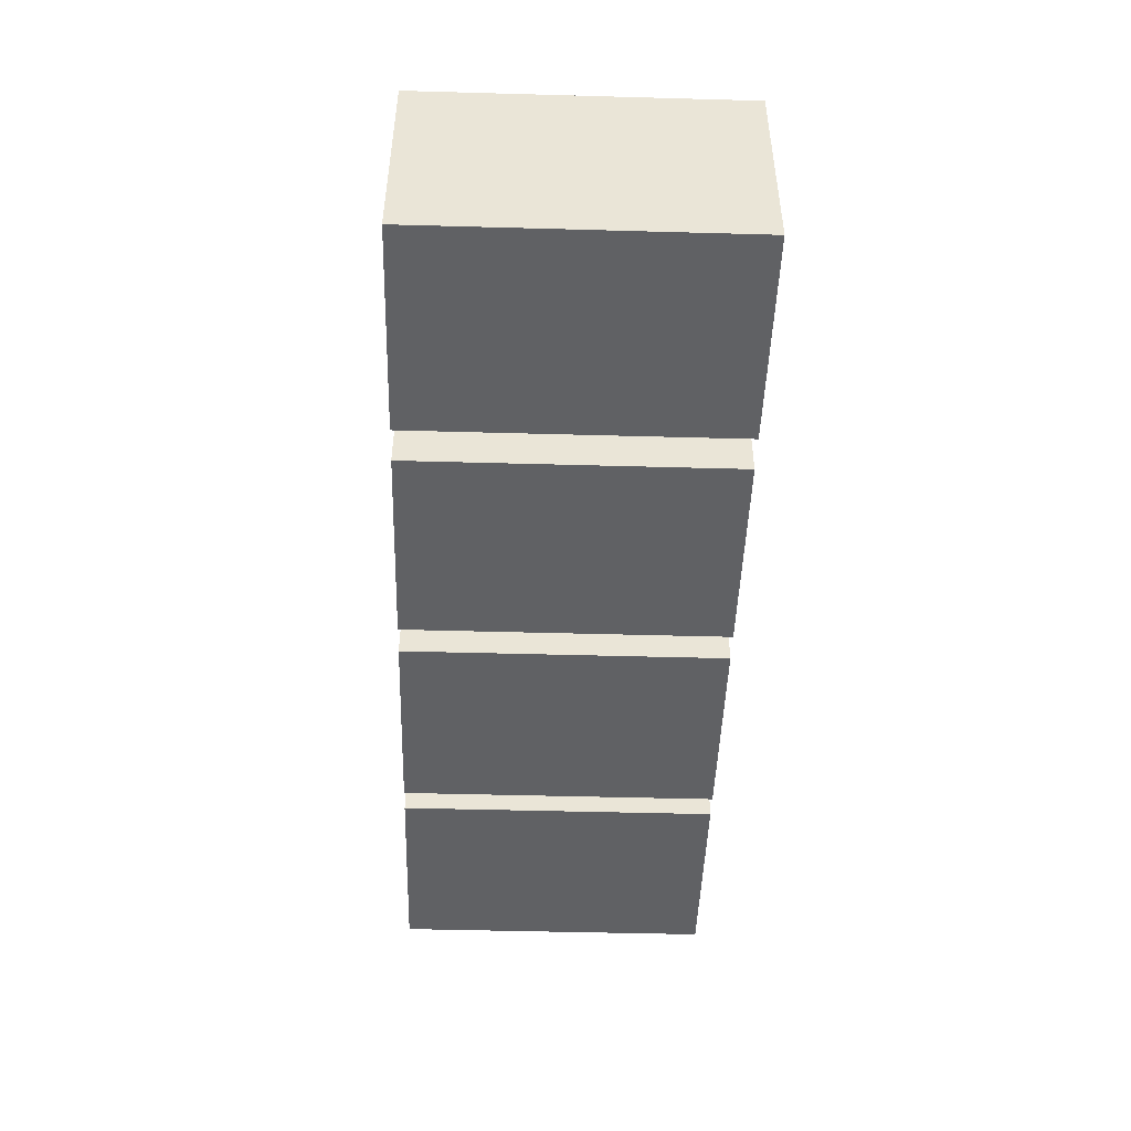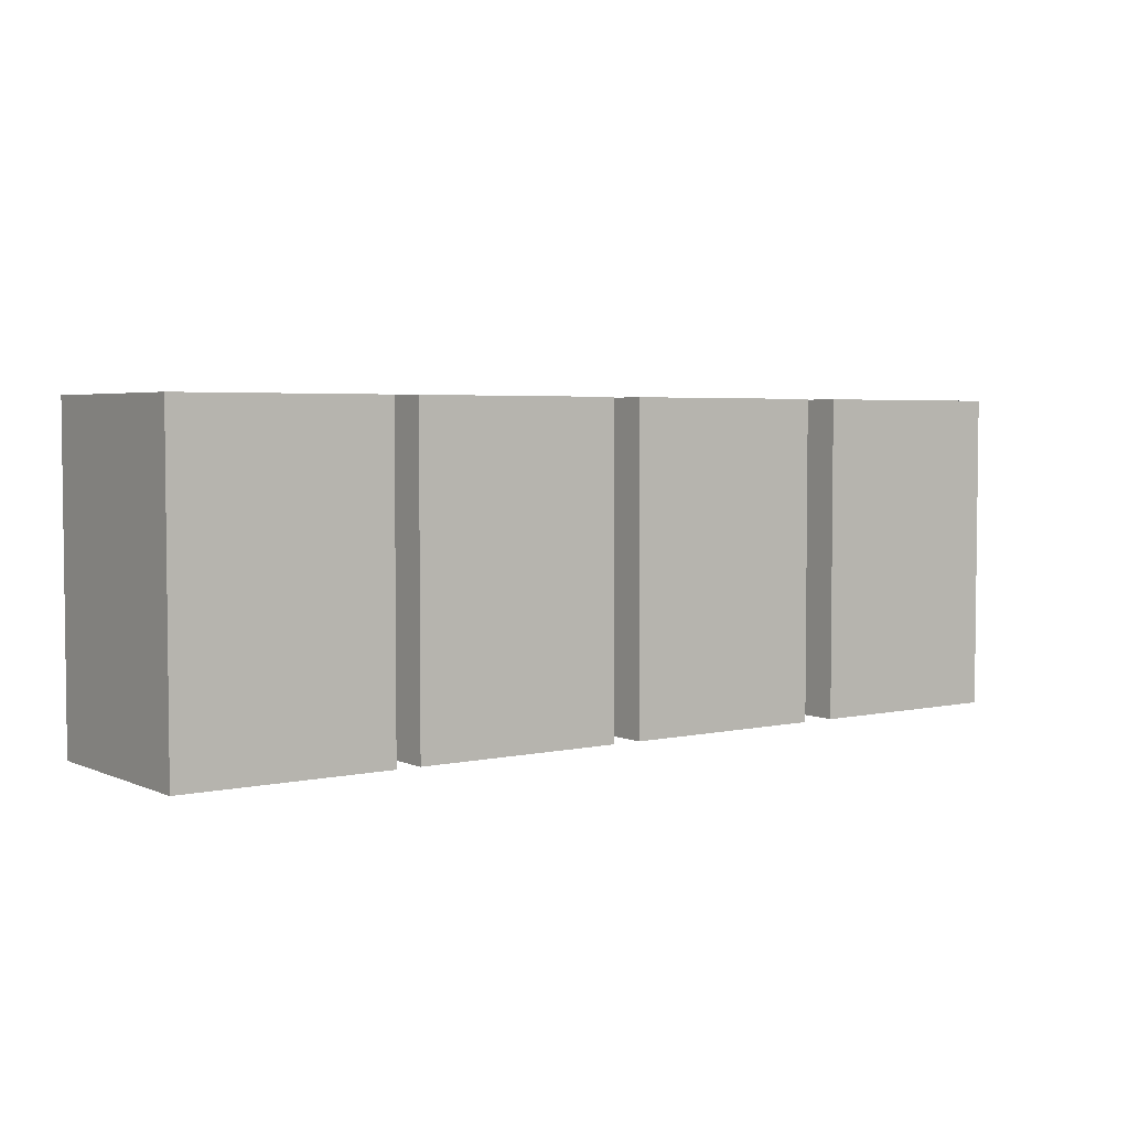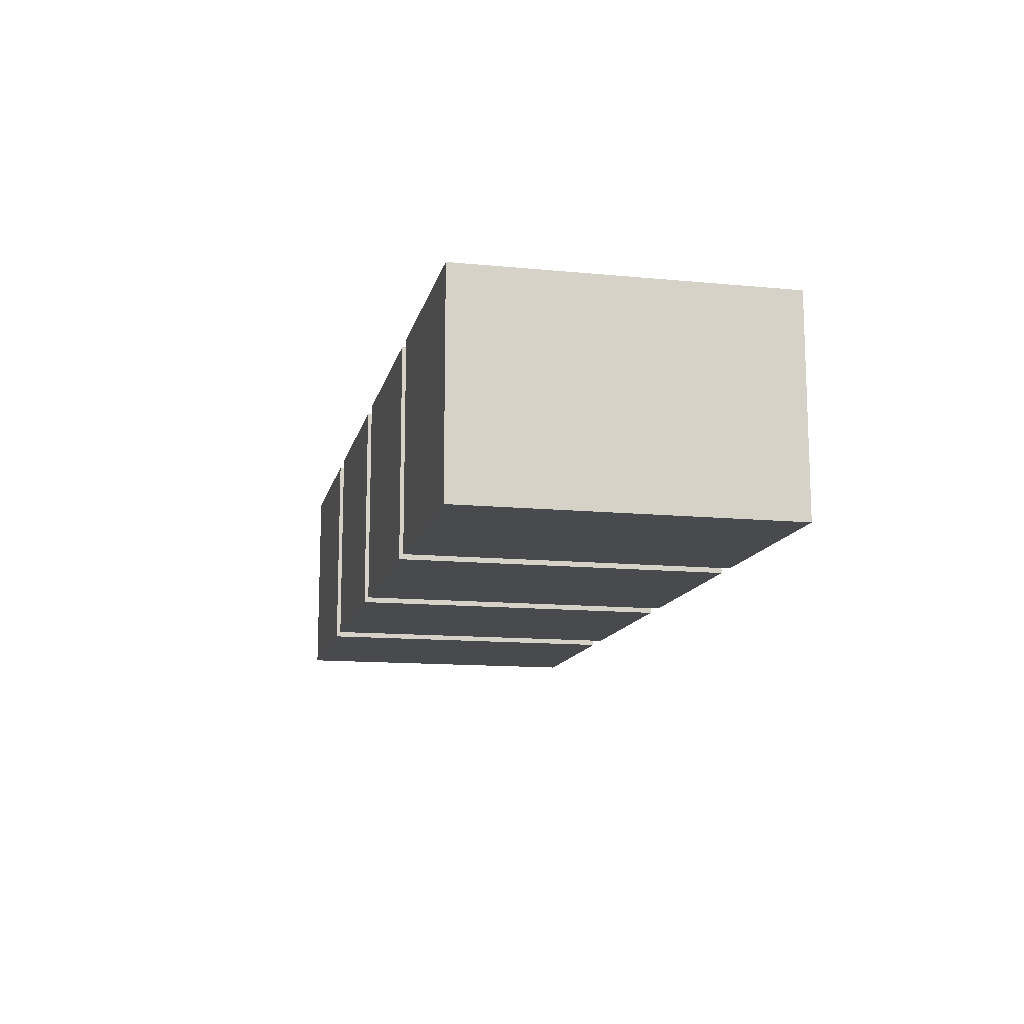
<metadata>
{"format":"obj","ext":"obj","renderer":"f3d","projection":"perspective","resolution":1024,"background":"white","views":[{"elev":-46.9,"azim":-91.8,"up":"+Z"},{"elev":3.9,"azim":144.0,"up":"+Y"},{"elev":-12.9,"azim":77.5,"up":"+Z"}]}
</metadata>
<code>
v 4.569 2.265 -1.034
v 4.569 2.423 -1.034
v 2.501 2.423 -1.034
v 2.501 2.265 -1.034
v 3.955 3.153 -0.4197
v 3.955 3.153 0.4197
v 3.116 3.153 0.4197
v 3.116 3.153 -0.4197
v 4.569 2.423 1.034
v 4.569 2.265 1.034
v 2.501 2.265 1.034
v 2.501 2.423 1.034
v 4.569 0 1.034
v 4.569 0 -1.034
v 2.501 0 -1.034
v 2.501 0 1.034
v 2.501 2.265 -1.034
v 2.501 2.423 -1.034
v 2.501 2.423 1.034
v 2.501 2.265 1.034
v 4.569 2.265 1.034
v 4.569 2.423 1.034
v 4.569 2.423 -1.034
v 4.569 2.265 -1.034
v 4.569 0.8459 1.034
v 4.569 1.477 1.034
v 4.569 1.477 -1.034
v 4.569 0.8459 -1.034
v 4.569 0.8459 -1.034
v 4.569 1.477 -1.034
v 2.501 1.477 -1.034
v 2.501 0.8459 -1.034
v 2.501 0.8459 -1.034
v 2.501 1.477 -1.034
v 2.501 1.477 1.034
v 2.501 0.8459 1.034
v 4.569 1.477 1.034
v 4.569 0.8459 1.034
v 2.501 0.8459 1.034
v 2.501 1.477 1.034
v 4.569 2.423 -1.034
v 4.569 3.153 -1.034
v 2.501 3.153 -1.034
v 2.501 2.423 -1.034
v 4.569 2.423 1.034
v 4.569 3.153 1.034
v 4.569 3.153 -1.034
v 4.569 2.423 -1.034
v 4.569 3.153 1.034
v 4.569 2.423 1.034
v 2.501 2.423 1.034
v 2.501 3.153 1.034
v 2.501 2.423 -1.034
v 2.501 3.153 -1.034
v 2.501 3.153 1.034
v 2.501 2.423 1.034
v 4.569 0.6882 1.034
v 4.569 0.8459 1.034
v 4.569 0.8459 -1.034
v 4.569 0.6882 -1.034
v 4.569 0.6882 -1.034
v 4.569 0.8459 -1.034
v 2.501 0.8459 -1.034
v 2.501 0.6882 -1.034
v 2.501 0.6882 -1.034
v 2.501 0.8459 -1.034
v 2.501 0.8459 1.034
v 2.501 0.6882 1.034
v 4.569 0.8459 1.034
v 4.569 0.6882 1.034
v 2.501 0.6882 1.034
v 2.501 0.8459 1.034
v 4.569 0 1.034
v 4.569 0.6882 1.034
v 4.569 0.6882 -1.034
v 4.569 0 -1.034
v 4.569 0 -1.034
v 4.569 0.6882 -1.034
v 2.501 0.6882 -1.034
v 2.501 0 -1.034
v 2.501 0 -1.034
v 2.501 0.6882 -1.034
v 2.501 0.6882 1.034
v 2.501 0 1.034
v 4.569 0.6882 1.034
v 4.569 0 1.034
v 2.501 0 1.034
v 2.501 0.6882 1.034
v 4.569 1.477 -1.034
v 4.569 1.634 -1.034
v 2.501 1.634 -1.034
v 2.501 1.477 -1.034
v 4.569 1.477 1.034
v 4.569 1.634 1.034
v 4.569 1.634 -1.034
v 4.569 1.477 -1.034
v 4.569 1.634 1.034
v 4.569 1.477 1.034
v 2.501 1.477 1.034
v 2.501 1.634 1.034
v 2.501 1.477 -1.034
v 2.501 1.634 -1.034
v 2.501 1.634 1.034
v 2.501 1.477 1.034
v 4.569 1.634 1.034
v 4.569 2.265 1.034
v 4.569 2.265 -1.034
v 4.569 1.634 -1.034
v 4.569 1.634 -1.034
v 4.569 2.265 -1.034
v 2.501 2.265 -1.034
v 2.501 1.634 -1.034
v 2.501 1.634 -1.034
v 2.501 2.265 -1.034
v 2.501 2.265 1.034
v 2.501 1.634 1.034
v 4.569 2.265 1.034
v 4.569 1.634 1.034
v 2.501 1.634 1.034
v 2.501 2.265 1.034
v 4.569 3.153 -1.034
v 4.178 3.153 -0.6431
v 2.892 3.153 -0.6431
v 2.501 3.153 -1.034
v 2.892 3.153 0.6431
v 2.501 3.153 1.034
v 4.178 3.153 0.6431
v 4.569 3.153 1.034
v 4.178 3.153 -0.6431
v 3.955 3.153 -0.4197
v 3.116 3.153 -0.4197
v 2.892 3.153 -0.6431
v 3.116 3.153 0.4197
v 2.892 3.153 0.6431
v 3.955 3.153 0.4197
v 4.178 3.153 0.6431
v 2.262 2.265 -1.034
v 2.262 2.423 -1.034
v 0.1944 2.423 -1.034
v 0.1944 2.265 -1.034
v 1.648 3.153 -0.4197
v 1.648 3.153 0.4197
v 0.8086 3.153 0.4197
v 0.8086 3.153 -0.4197
v 2.262 2.423 1.034
v 2.262 2.265 1.034
v 0.1944 2.265 1.034
v 0.1944 2.423 1.034
v 2.262 0 1.034
v 2.262 0 -1.034
v 0.1944 0 -1.034
v 0.1944 0 1.034
v 0.1944 2.265 -1.034
v 0.1944 2.423 -1.034
v 0.1944 2.423 1.034
v 0.1944 2.265 1.034
v 2.262 2.265 1.034
v 2.262 2.423 1.034
v 2.262 2.423 -1.034
v 2.262 2.265 -1.034
v 2.262 0.8459 1.034
v 2.262 1.477 1.034
v 2.262 1.477 -1.034
v 2.262 0.8459 -1.034
v 2.262 0.8459 -1.034
v 2.262 1.477 -1.034
v 0.1944 1.477 -1.034
v 0.1944 0.8459 -1.034
v 0.1944 0.8459 -1.034
v 0.1944 1.477 -1.034
v 0.1944 1.477 1.034
v 0.1944 0.8459 1.034
v 2.262 1.477 1.034
v 2.262 0.8459 1.034
v 0.1944 0.8459 1.034
v 0.1944 1.477 1.034
v 2.262 2.423 -1.034
v 2.262 3.153 -1.034
v 0.1944 3.153 -1.034
v 0.1944 2.423 -1.034
v 2.262 2.423 1.034
v 2.262 3.153 1.034
v 2.262 3.153 -1.034
v 2.262 2.423 -1.034
v 2.262 3.153 1.034
v 2.262 2.423 1.034
v 0.1944 2.423 1.034
v 0.1944 3.153 1.034
v 0.1944 2.423 -1.034
v 0.1944 3.153 -1.034
v 0.1944 3.153 1.034
v 0.1944 2.423 1.034
v 2.262 0.6882 1.034
v 2.262 0.8459 1.034
v 2.262 0.8459 -1.034
v 2.262 0.6882 -1.034
v 2.262 0.6882 -1.034
v 2.262 0.8459 -1.034
v 0.1944 0.8459 -1.034
v 0.1944 0.6882 -1.034
v 0.1944 0.6882 -1.034
v 0.1944 0.8459 -1.034
v 0.1944 0.8459 1.034
v 0.1944 0.6882 1.034
v 2.262 0.8459 1.034
v 2.262 0.6882 1.034
v 0.1944 0.6882 1.034
v 0.1944 0.8459 1.034
v 2.262 0 1.034
v 2.262 0.6882 1.034
v 2.262 0.6882 -1.034
v 2.262 0 -1.034
v 2.262 0 -1.034
v 2.262 0.6882 -1.034
v 0.1944 0.6882 -1.034
v 0.1944 0 -1.034
v 0.1944 0 -1.034
v 0.1944 0.6882 -1.034
v 0.1944 0.6882 1.034
v 0.1944 0 1.034
v 2.262 0.6882 1.034
v 2.262 0 1.034
v 0.1944 0 1.034
v 0.1944 0.6882 1.034
v 2.262 1.477 -1.034
v 2.262 1.634 -1.034
v 0.1944 1.634 -1.034
v 0.1944 1.477 -1.034
v 2.262 1.477 1.034
v 2.262 1.634 1.034
v 2.262 1.634 -1.034
v 2.262 1.477 -1.034
v 2.262 1.634 1.034
v 2.262 1.477 1.034
v 0.1944 1.477 1.034
v 0.1944 1.634 1.034
v 0.1944 1.477 -1.034
v 0.1944 1.634 -1.034
v 0.1944 1.634 1.034
v 0.1944 1.477 1.034
v 2.262 1.634 1.034
v 2.262 2.265 1.034
v 2.262 2.265 -1.034
v 2.262 1.634 -1.034
v 2.262 1.634 -1.034
v 2.262 2.265 -1.034
v 0.1944 2.265 -1.034
v 0.1944 1.634 -1.034
v 0.1944 1.634 -1.034
v 0.1944 2.265 -1.034
v 0.1944 2.265 1.034
v 0.1944 1.634 1.034
v 2.262 2.265 1.034
v 2.262 1.634 1.034
v 0.1944 1.634 1.034
v 0.1944 2.265 1.034
v 2.262 3.153 -1.034
v 1.871 3.153 -0.6431
v 0.5852 3.153 -0.6431
v 0.1944 3.153 -1.034
v 0.5852 3.153 0.6431
v 0.1944 3.153 1.034
v 1.871 3.153 0.6431
v 2.262 3.153 1.034
v 1.871 3.153 -0.6431
v 1.648 3.153 -0.4197
v 0.8086 3.153 -0.4197
v 0.5852 3.153 -0.6431
v 0.8086 3.153 0.4197
v 0.5852 3.153 0.6431
v 1.648 3.153 0.4197
v 1.871 3.153 0.6431
v -0.09543 2.265 -1.034
v -0.09543 2.423 -1.034
v -2.163 2.423 -1.034
v -2.163 2.265 -1.034
v -0.7097 3.153 -0.4197
v -0.7097 3.153 0.4197
v -1.549 3.153 0.4197
v -1.549 3.153 -0.4197
v -0.09543 2.423 1.034
v -0.09543 2.265 1.034
v -2.163 2.265 1.034
v -2.163 2.423 1.034
v -0.09543 0 1.034
v -0.09543 0 -1.034
v -2.163 0 -1.034
v -2.163 0 1.034
v -2.163 2.265 -1.034
v -2.163 2.423 -1.034
v -2.163 2.423 1.034
v -2.163 2.265 1.034
v -0.09543 2.265 1.034
v -0.09543 2.423 1.034
v -0.09543 2.423 -1.034
v -0.09543 2.265 -1.034
v -0.09543 0.8459 1.034
v -0.09543 1.477 1.034
v -0.09543 1.477 -1.034
v -0.09543 0.8459 -1.034
v -0.09543 0.8459 -1.034
v -0.09543 1.477 -1.034
v -2.163 1.477 -1.034
v -2.163 0.8459 -1.034
v -2.163 0.8459 -1.034
v -2.163 1.477 -1.034
v -2.163 1.477 1.034
v -2.163 0.8459 1.034
v -0.09543 1.477 1.034
v -0.09543 0.8459 1.034
v -2.163 0.8459 1.034
v -2.163 1.477 1.034
v -0.09543 2.423 -1.034
v -0.09543 3.153 -1.034
v -2.163 3.153 -1.034
v -2.163 2.423 -1.034
v -0.09543 2.423 1.034
v -0.09543 3.153 1.034
v -0.09543 3.153 -1.034
v -0.09543 2.423 -1.034
v -0.09543 3.153 1.034
v -0.09543 2.423 1.034
v -2.163 2.423 1.034
v -2.163 3.153 1.034
v -2.163 2.423 -1.034
v -2.163 3.153 -1.034
v -2.163 3.153 1.034
v -2.163 2.423 1.034
v -0.09543 0.6882 1.034
v -0.09543 0.8459 1.034
v -0.09543 0.8459 -1.034
v -0.09543 0.6882 -1.034
v -0.09543 0.6882 -1.034
v -0.09543 0.8459 -1.034
v -2.163 0.8459 -1.034
v -2.163 0.6882 -1.034
v -2.163 0.6882 -1.034
v -2.163 0.8459 -1.034
v -2.163 0.8459 1.034
v -2.163 0.6882 1.034
v -0.09543 0.8459 1.034
v -0.09543 0.6882 1.034
v -2.163 0.6882 1.034
v -2.163 0.8459 1.034
v -0.09543 0 1.034
v -0.09543 0.6882 1.034
v -0.09543 0.6882 -1.034
v -0.09543 0 -1.034
v -0.09543 0 -1.034
v -0.09543 0.6882 -1.034
v -2.163 0.6882 -1.034
v -2.163 0 -1.034
v -2.163 0 -1.034
v -2.163 0.6882 -1.034
v -2.163 0.6882 1.034
v -2.163 0 1.034
v -0.09543 0.6882 1.034
v -0.09543 0 1.034
v -2.163 0 1.034
v -2.163 0.6882 1.034
v -0.09543 1.477 -1.034
v -0.09543 1.634 -1.034
v -2.163 1.634 -1.034
v -2.163 1.477 -1.034
v -0.09543 1.477 1.034
v -0.09543 1.634 1.034
v -0.09543 1.634 -1.034
v -0.09543 1.477 -1.034
v -0.09543 1.634 1.034
v -0.09543 1.477 1.034
v -2.163 1.477 1.034
v -2.163 1.634 1.034
v -2.163 1.477 -1.034
v -2.163 1.634 -1.034
v -2.163 1.634 1.034
v -2.163 1.477 1.034
v -0.09543 1.634 1.034
v -0.09543 2.265 1.034
v -0.09543 2.265 -1.034
v -0.09543 1.634 -1.034
v -0.09543 1.634 -1.034
v -0.09543 2.265 -1.034
v -2.163 2.265 -1.034
v -2.163 1.634 -1.034
v -2.163 1.634 -1.034
v -2.163 2.265 -1.034
v -2.163 2.265 1.034
v -2.163 1.634 1.034
v -0.09543 2.265 1.034
v -0.09543 1.634 1.034
v -2.163 1.634 1.034
v -2.163 2.265 1.034
v -0.09543 3.153 -1.034
v -0.4863 3.153 -0.6431
v -1.772 3.153 -0.6431
v -2.163 3.153 -1.034
v -1.772 3.153 0.6431
v -2.163 3.153 1.034
v -0.4863 3.153 0.6431
v -0.09543 3.153 1.034
v -0.4863 3.153 -0.6431
v -0.7097 3.153 -0.4197
v -1.549 3.153 -0.4197
v -1.772 3.153 -0.6431
v -1.549 3.153 0.4197
v -1.772 3.153 0.6431
v -0.7097 3.153 0.4197
v -0.4863 3.153 0.6431
v -2.501 2.265 -1.034
v -2.501 2.423 -1.034
v -4.569 2.423 -1.034
v -4.569 2.265 -1.034
v -3.116 3.153 -0.4197
v -3.116 3.153 0.4197
v -3.955 3.153 0.4197
v -3.955 3.153 -0.4197
v -2.501 2.423 1.034
v -2.501 2.265 1.034
v -4.569 2.265 1.034
v -4.569 2.423 1.034
v -2.501 0 1.034
v -2.501 0 -1.034
v -4.569 0 -1.034
v -4.569 0 1.034
v -4.569 2.265 -1.034
v -4.569 2.423 -1.034
v -4.569 2.423 1.034
v -4.569 2.265 1.034
v -2.501 2.265 1.034
v -2.501 2.423 1.034
v -2.501 2.423 -1.034
v -2.501 2.265 -1.034
v -2.501 0.8459 1.034
v -2.501 1.477 1.034
v -2.501 1.477 -1.034
v -2.501 0.8459 -1.034
v -2.501 0.8459 -1.034
v -2.501 1.477 -1.034
v -4.569 1.477 -1.034
v -4.569 0.8459 -1.034
v -4.569 0.8459 -1.034
v -4.569 1.477 -1.034
v -4.569 1.477 1.034
v -4.569 0.8459 1.034
v -2.501 1.477 1.034
v -2.501 0.8459 1.034
v -4.569 0.8459 1.034
v -4.569 1.477 1.034
v -2.501 2.423 -1.034
v -2.501 3.153 -1.034
v -4.569 3.153 -1.034
v -4.569 2.423 -1.034
v -2.501 2.423 1.034
v -2.501 3.153 1.034
v -2.501 3.153 -1.034
v -2.501 2.423 -1.034
v -2.501 3.153 1.034
v -2.501 2.423 1.034
v -4.569 2.423 1.034
v -4.569 3.153 1.034
v -4.569 2.423 -1.034
v -4.569 3.153 -1.034
v -4.569 3.153 1.034
v -4.569 2.423 1.034
v -2.501 0.6882 1.034
v -2.501 0.8459 1.034
v -2.501 0.8459 -1.034
v -2.501 0.6882 -1.034
v -2.501 0.6882 -1.034
v -2.501 0.8459 -1.034
v -4.569 0.8459 -1.034
v -4.569 0.6882 -1.034
v -4.569 0.6882 -1.034
v -4.569 0.8459 -1.034
v -4.569 0.8459 1.034
v -4.569 0.6882 1.034
v -2.501 0.8459 1.034
v -2.501 0.6882 1.034
v -4.569 0.6882 1.034
v -4.569 0.8459 1.034
v -2.501 0 1.034
v -2.501 0.6882 1.034
v -2.501 0.6882 -1.034
v -2.501 0 -1.034
v -2.501 0 -1.034
v -2.501 0.6882 -1.034
v -4.569 0.6882 -1.034
v -4.569 0 -1.034
v -4.569 0 -1.034
v -4.569 0.6882 -1.034
v -4.569 0.6882 1.034
v -4.569 0 1.034
v -2.501 0.6882 1.034
v -2.501 0 1.034
v -4.569 0 1.034
v -4.569 0.6882 1.034
v -2.501 1.477 -1.034
v -2.501 1.634 -1.034
v -4.569 1.634 -1.034
v -4.569 1.477 -1.034
v -2.501 1.477 1.034
v -2.501 1.634 1.034
v -2.501 1.634 -1.034
v -2.501 1.477 -1.034
v -2.501 1.634 1.034
v -2.501 1.477 1.034
v -4.569 1.477 1.034
v -4.569 1.634 1.034
v -4.569 1.477 -1.034
v -4.569 1.634 -1.034
v -4.569 1.634 1.034
v -4.569 1.477 1.034
v -2.501 1.634 1.034
v -2.501 2.265 1.034
v -2.501 2.265 -1.034
v -2.501 1.634 -1.034
v -2.501 1.634 -1.034
v -2.501 2.265 -1.034
v -4.569 2.265 -1.034
v -4.569 1.634 -1.034
v -4.569 1.634 -1.034
v -4.569 2.265 -1.034
v -4.569 2.265 1.034
v -4.569 1.634 1.034
v -2.501 2.265 1.034
v -2.501 1.634 1.034
v -4.569 1.634 1.034
v -4.569 2.265 1.034
v -2.501 3.153 -1.034
v -2.892 3.153 -0.6431
v -4.178 3.153 -0.6431
v -4.569 3.153 -1.034
v -4.178 3.153 0.6431
v -4.569 3.153 1.034
v -2.892 3.153 0.6431
v -2.501 3.153 1.034
v -2.892 3.153 -0.6431
v -3.116 3.153 -0.4197
v -3.955 3.153 -0.4197
v -4.178 3.153 -0.6431
v -3.955 3.153 0.4197
v -4.178 3.153 0.6431
v -3.116 3.153 0.4197
v -2.892 3.153 0.6431
g SR_Prop_Barrier_Tires_58_794_11
f 1 3 2
f 1 4 3
f 5 7 6
f 5 8 7
f 9 11 10
f 9 12 11
f 13 15 14
f 13 16 15
f 17 19 18
f 17 20 19
f 21 23 22
f 21 24 23
f 25 27 26
f 25 28 27
f 29 31 30
f 29 32 31
f 33 35 34
f 33 36 35
f 37 39 38
f 37 40 39
f 41 43 42
f 41 44 43
f 45 47 46
f 45 48 47
f 49 51 50
f 49 52 51
f 53 55 54
f 53 56 55
f 57 59 58
f 57 60 59
f 61 63 62
f 61 64 63
f 65 67 66
f 65 68 67
f 69 71 70
f 69 72 71
f 73 75 74
f 73 76 75
f 77 79 78
f 77 80 79
f 81 83 82
f 81 84 83
f 85 87 86
f 85 88 87
f 89 91 90
f 89 92 91
f 93 95 94
f 93 96 95
f 97 99 98
f 97 100 99
f 101 103 102
f 101 104 103
f 105 107 106
f 105 108 107
f 109 111 110
f 109 112 111
f 113 115 114
f 113 116 115
f 117 119 118
f 117 120 119
f 121 123 122
f 121 124 123
f 124 125 123
f 124 126 125
f 126 127 125
f 126 128 127
f 128 122 127
f 128 121 122
f 129 131 130
f 129 132 131
f 132 133 131
f 132 134 133
f 134 135 133
f 134 136 135
f 136 130 135
f 136 129 130
f 137 139 138
f 137 140 139
f 141 143 142
f 141 144 143
f 145 147 146
f 145 148 147
f 149 151 150
f 149 152 151
f 153 155 154
f 153 156 155
f 157 159 158
f 157 160 159
f 161 163 162
f 161 164 163
f 165 167 166
f 165 168 167
f 169 171 170
f 169 172 171
f 173 175 174
f 173 176 175
f 177 179 178
f 177 180 179
f 181 183 182
f 181 184 183
f 185 187 186
f 185 188 187
f 189 191 190
f 189 192 191
f 193 195 194
f 193 196 195
f 197 199 198
f 197 200 199
f 201 203 202
f 201 204 203
f 205 207 206
f 205 208 207
f 209 211 210
f 209 212 211
f 213 215 214
f 213 216 215
f 217 219 218
f 217 220 219
f 221 223 222
f 221 224 223
f 225 227 226
f 225 228 227
f 229 231 230
f 229 232 231
f 233 235 234
f 233 236 235
f 237 239 238
f 237 240 239
f 241 243 242
f 241 244 243
f 245 247 246
f 245 248 247
f 249 251 250
f 249 252 251
f 253 255 254
f 253 256 255
f 257 259 258
f 257 260 259
f 260 261 259
f 260 262 261
f 262 263 261
f 262 264 263
f 264 258 263
f 264 257 258
f 265 267 266
f 265 268 267
f 268 269 267
f 268 270 269
f 270 271 269
f 270 272 271
f 272 266 271
f 272 265 266
f 273 275 274
f 273 276 275
f 277 279 278
f 277 280 279
f 281 283 282
f 281 284 283
f 285 287 286
f 285 288 287
f 289 291 290
f 289 292 291
f 293 295 294
f 293 296 295
f 297 299 298
f 297 300 299
f 301 303 302
f 301 304 303
f 305 307 306
f 305 308 307
f 309 311 310
f 309 312 311
f 313 315 314
f 313 316 315
f 317 319 318
f 317 320 319
f 321 323 322
f 321 324 323
f 325 327 326
f 325 328 327
f 329 331 330
f 329 332 331
f 333 335 334
f 333 336 335
f 337 339 338
f 337 340 339
f 341 343 342
f 341 344 343
f 345 347 346
f 345 348 347
f 349 351 350
f 349 352 351
f 353 355 354
f 353 356 355
f 357 359 358
f 357 360 359
f 361 363 362
f 361 364 363
f 365 367 366
f 365 368 367
f 369 371 370
f 369 372 371
f 373 375 374
f 373 376 375
f 377 379 378
f 377 380 379
f 381 383 382
f 381 384 383
f 385 387 386
f 385 388 387
f 389 391 390
f 389 392 391
f 393 395 394
f 393 396 395
f 396 397 395
f 396 398 397
f 398 399 397
f 398 400 399
f 400 394 399
f 400 393 394
f 401 403 402
f 401 404 403
f 404 405 403
f 404 406 405
f 406 407 405
f 406 408 407
f 408 402 407
f 408 401 402
f 409 411 410
f 409 412 411
f 413 415 414
f 413 416 415
f 417 419 418
f 417 420 419
f 421 423 422
f 421 424 423
f 425 427 426
f 425 428 427
f 429 431 430
f 429 432 431
f 433 435 434
f 433 436 435
f 437 439 438
f 437 440 439
f 441 443 442
f 441 444 443
f 445 447 446
f 445 448 447
f 449 451 450
f 449 452 451
f 453 455 454
f 453 456 455
f 457 459 458
f 457 460 459
f 461 463 462
f 461 464 463
f 465 467 466
f 465 468 467
f 469 471 470
f 469 472 471
f 473 475 474
f 473 476 475
f 477 479 478
f 477 480 479
f 481 483 482
f 481 484 483
f 485 487 486
f 485 488 487
f 489 491 490
f 489 492 491
f 493 495 494
f 493 496 495
f 497 499 498
f 497 500 499
f 501 503 502
f 501 504 503
f 505 507 506
f 505 508 507
f 509 511 510
f 509 512 511
f 513 515 514
f 513 516 515
f 517 519 518
f 517 520 519
f 521 523 522
f 521 524 523
f 525 527 526
f 525 528 527
f 529 531 530
f 529 532 531
f 532 533 531
f 532 534 533
f 534 535 533
f 534 536 535
f 536 530 535
f 536 529 530
f 537 539 538
f 537 540 539
f 540 541 539
f 540 542 541
f 542 543 541
f 542 544 543
f 544 538 543
f 544 537 538

</code>
